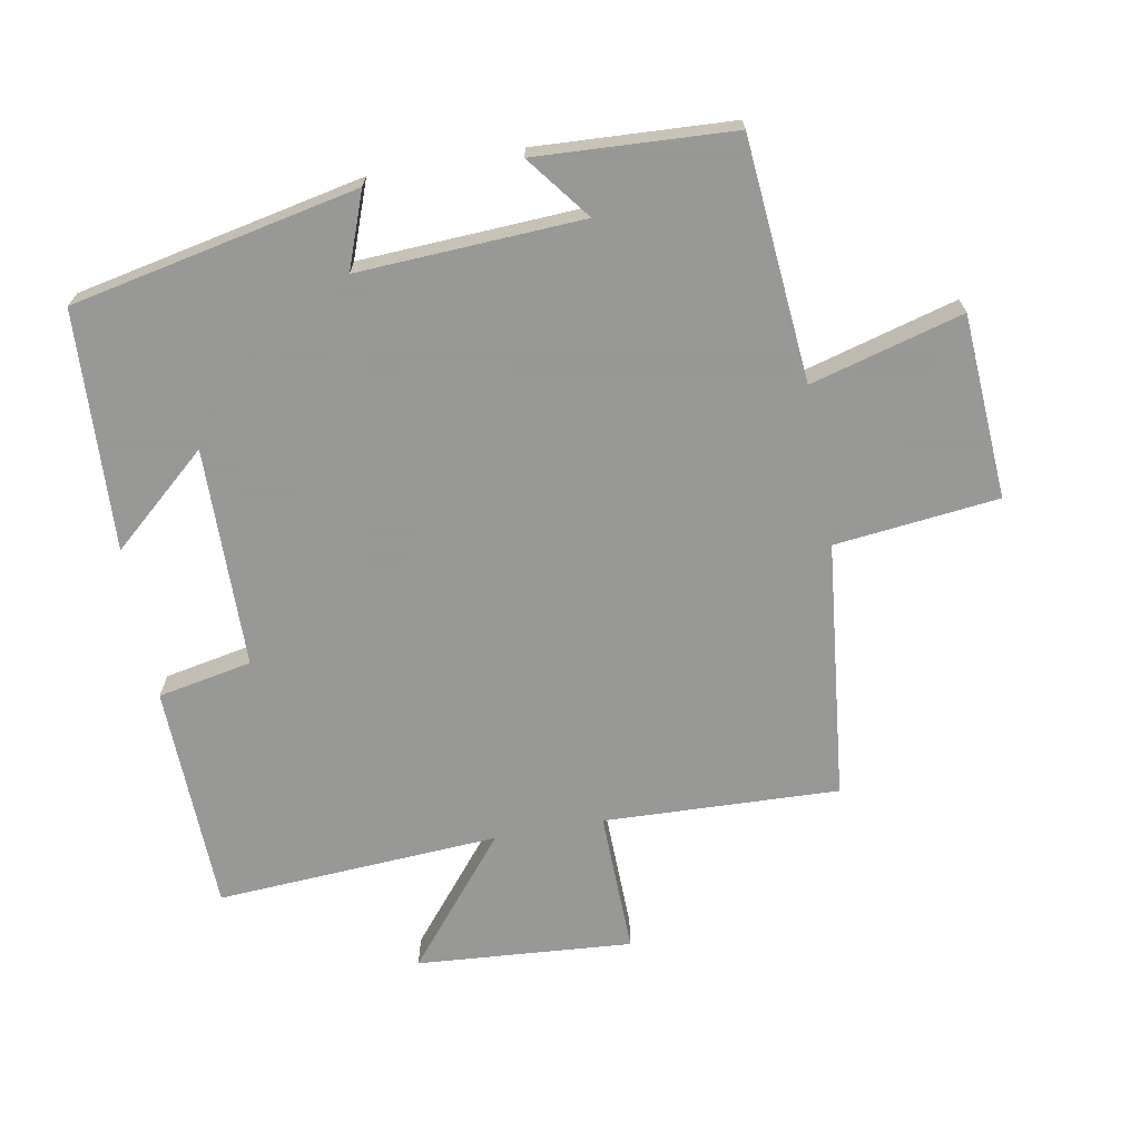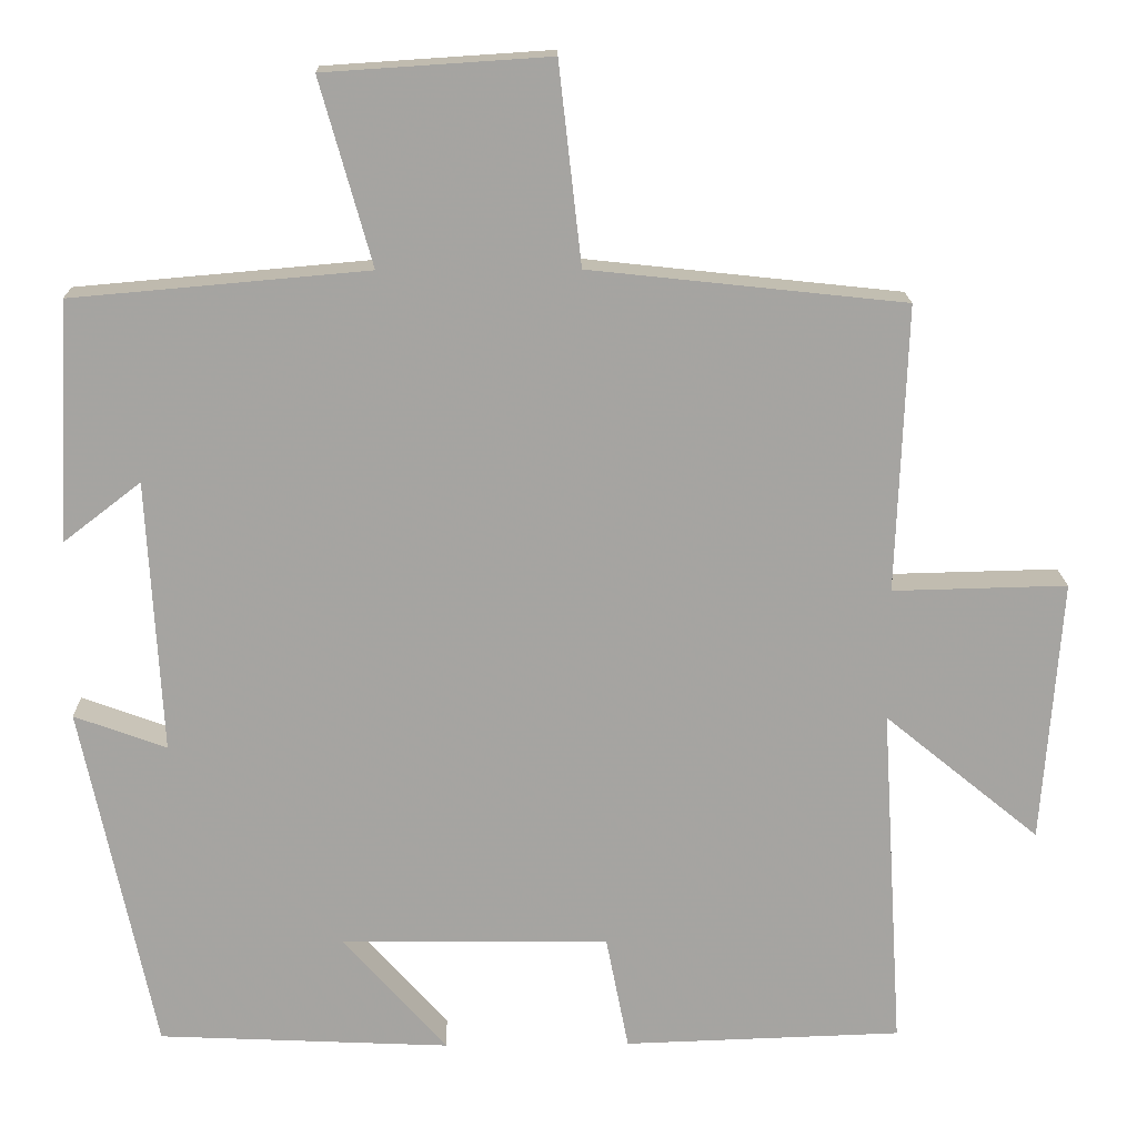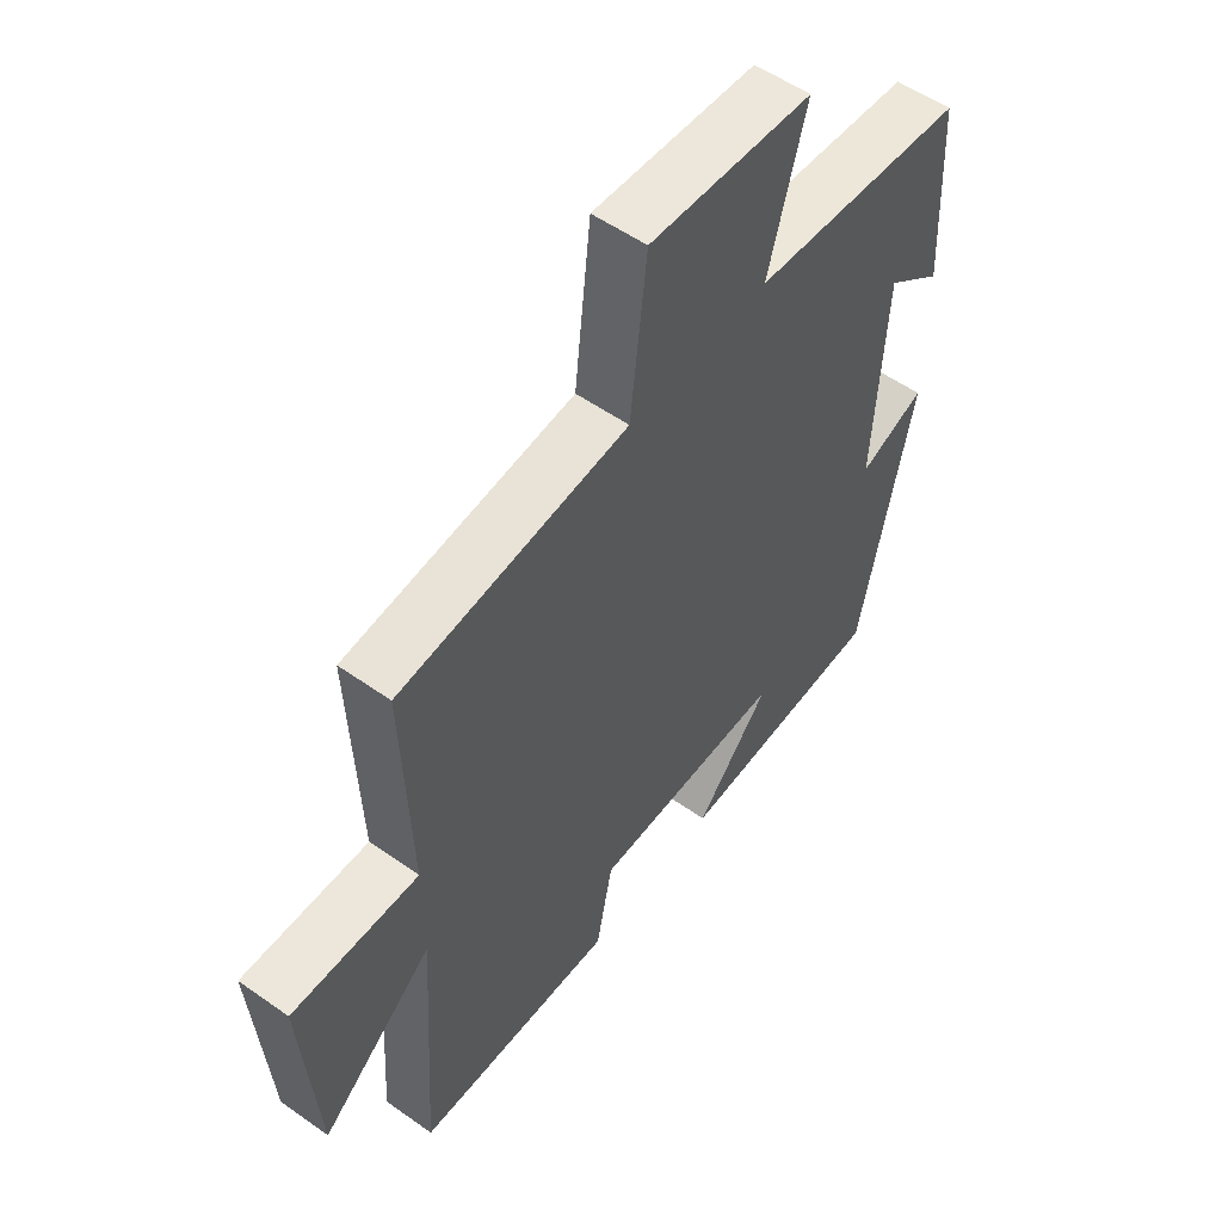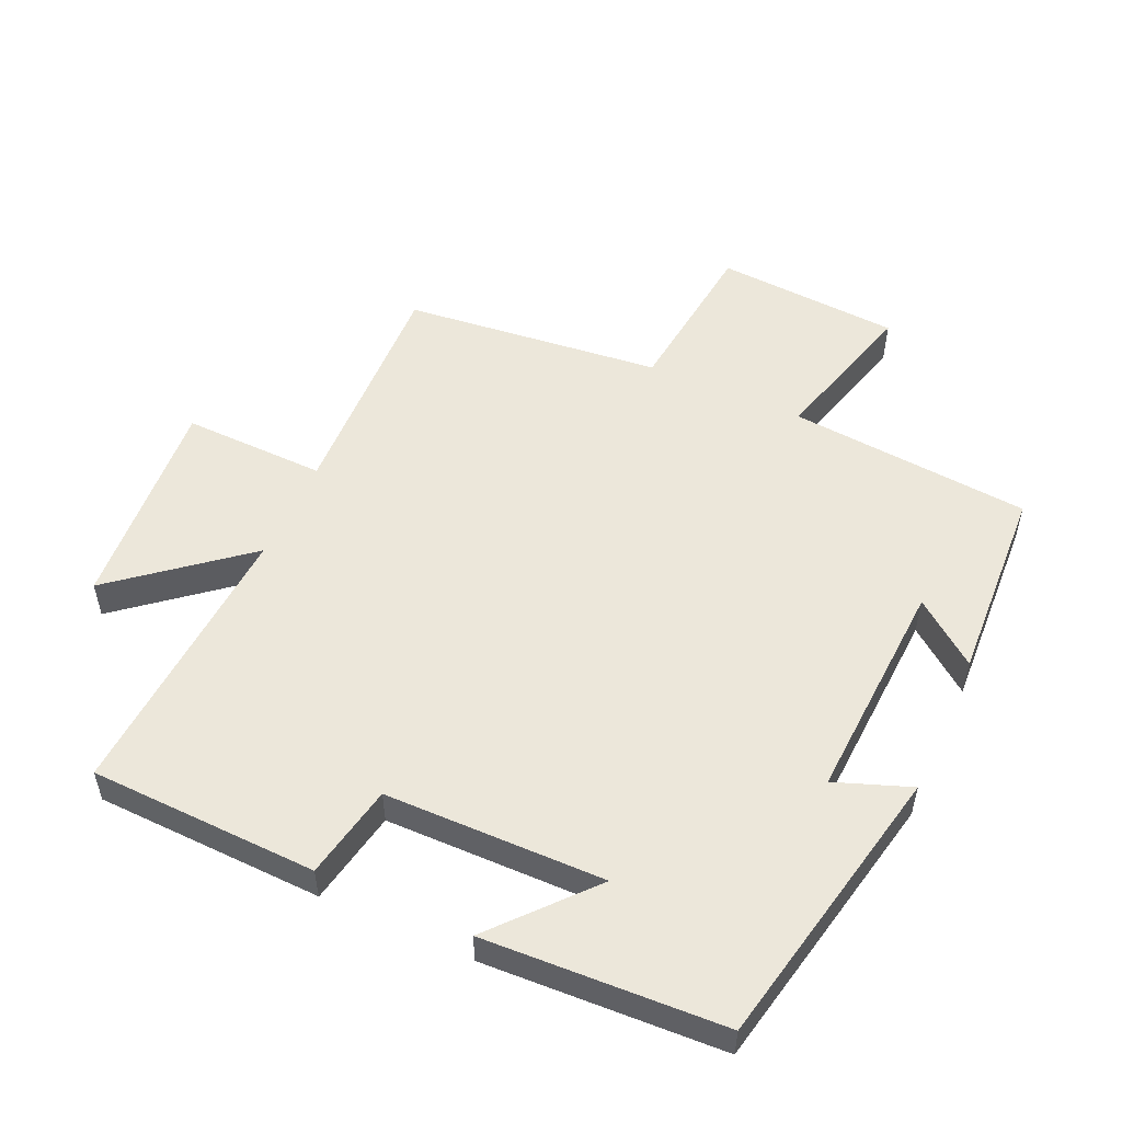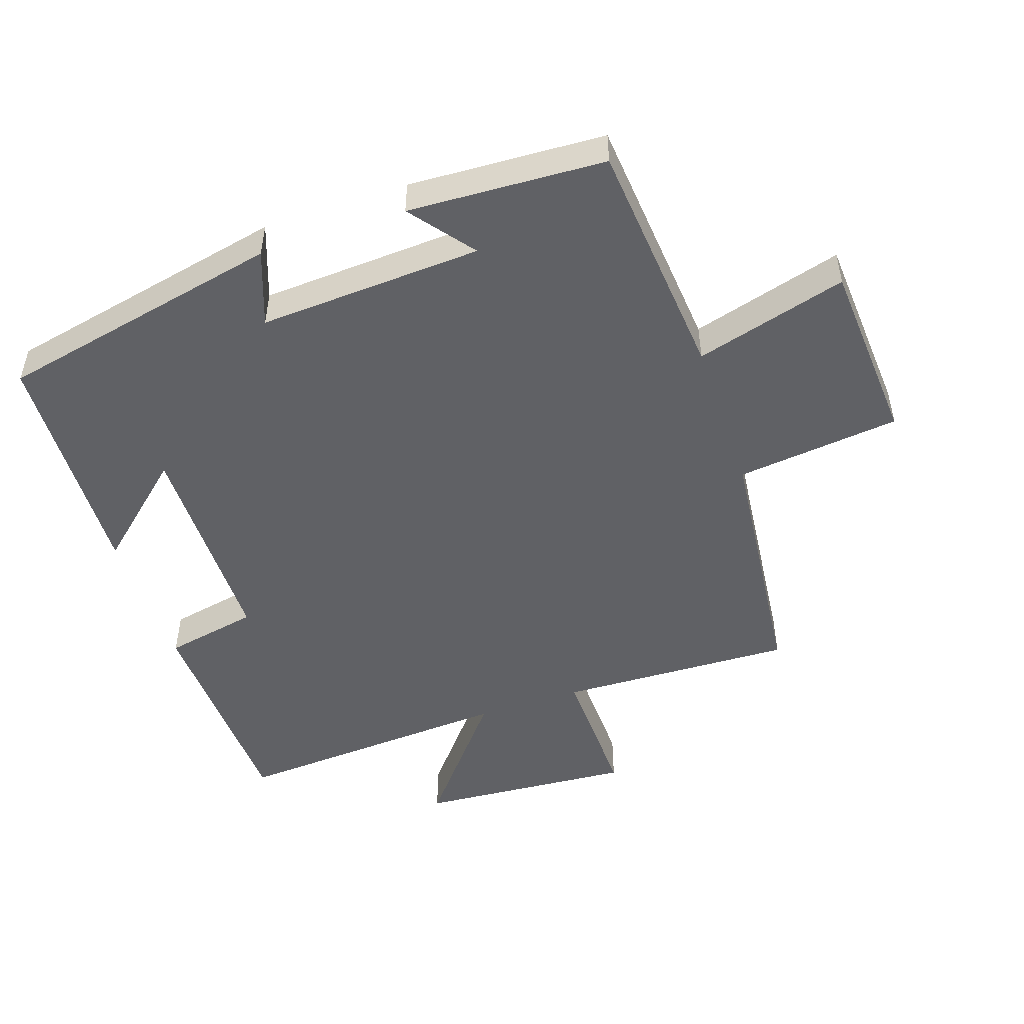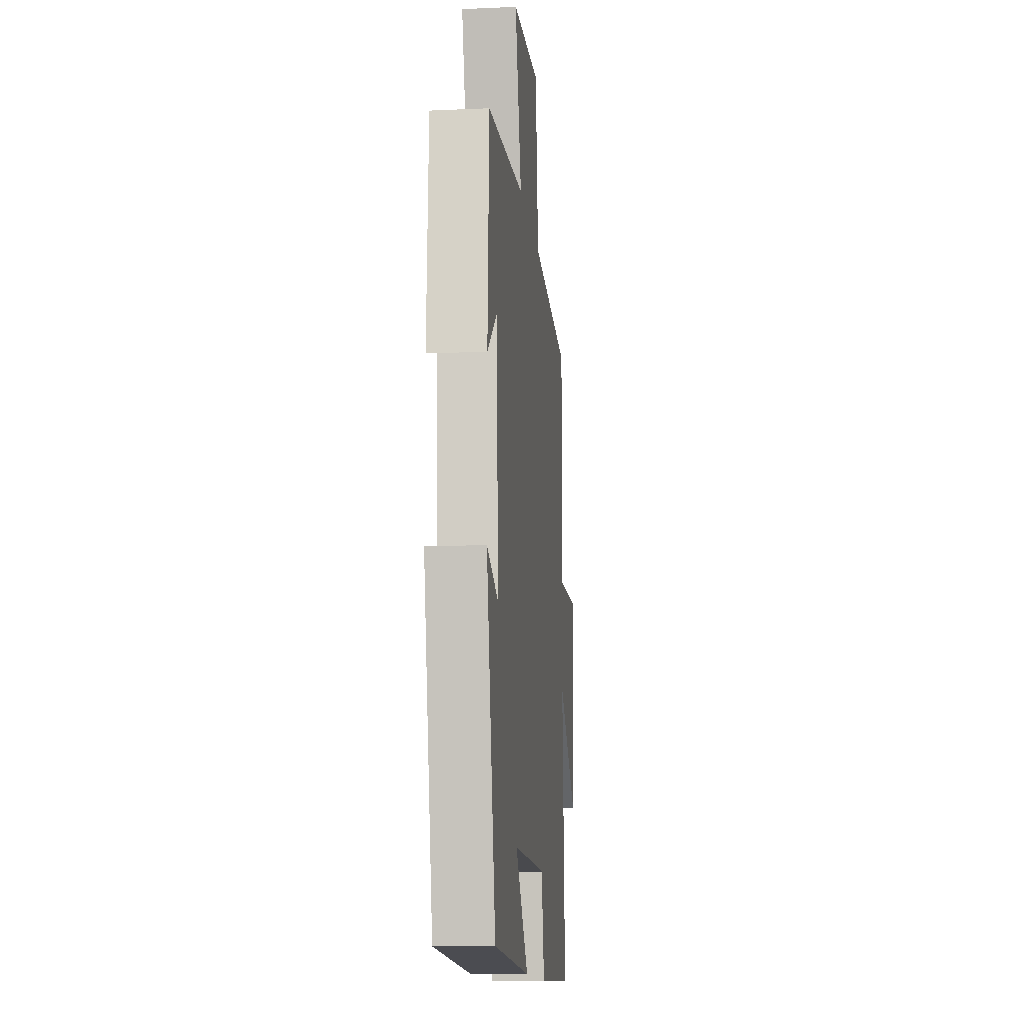
<metadata>
{"format":"obj","ext":"obj","renderer":"f3d","projection":"perspective","resolution":1024,"background":"white","views":[{"elev":-68.4,"azim":-79.8,"up":"+Y"},{"elev":16.7,"azim":-1.3,"up":"+Z"},{"elev":54.6,"azim":126.8,"up":"+Z"},{"elev":53.0,"azim":-155.7,"up":"+Y"},{"elev":-49.4,"azim":-71.2,"up":"+Y"},{"elev":-12.7,"azim":-84.1,"up":"+Z"}]}
</metadata>
<code>
v 0.527 0.07 -0.489
v 0.183 0.07 -0.5
v 0.155 0.07 -0.358
v -0.177 0.07 -0.354
v -0.049 0.07 -0.5
v -0.41 0.07 -0.483
v -0.5 0.07 -0.051
v -0.386 0.07 -0.093
v -0.404 0.07 0.245
v -0.5 0.07 0.171
v -0.485 0.07 0.468
v -0.119 0.07 0.5
v -0.183 0.07 0.729
v 0.095 0.07 0.747
v 0.123 0.07 0.5
v 0.513 0.07 0.458
v 0.5 0.07 0.103
v 0.716 0.07 0.108
v 0.692 0.07 -0.218
v 0.5 0.07 -0.061
v 0.527 0 -0.489
v 0.183 0 -0.5
v 0.155 0 -0.358
v -0.177 0 -0.354
v -0.049 0 -0.5
v -0.41 0 -0.483
v -0.5 0 -0.051
v -0.386 0 -0.093
v -0.404 0 0.245
v -0.5 0 0.171
v -0.485 0 0.468
v -0.119 0 0.5
v -0.183 0 0.729
v 0.095 0 0.747
v 0.123 0 0.5
v 0.513 0 0.458
v 0.5 0 0.103
v 0.716 0 0.108
v 0.692 0 -0.218
v 0.5 0 -0.061
f 17 18 19 20
f 15 16 17
f 15 17 20
f 12 13 14 15
f 9 10 11 12
f 15 20 1
f 12 15 1
f 9 12 1
f 8 9 1
f 4 5 6 7
f 3 4 7 8
f 1 2 3
f 1 3 8
f 40 39 38 37
f 37 36 35
f 40 37 35
f 35 34 33 32
f 32 31 30 29
f 21 40 35
f 21 35 32
f 21 32 29
f 21 29 28
f 27 26 25 24
f 28 27 24 23
f 23 22 21
f 28 23 21
f 1 21 22 2
f 2 22 23 3
f 3 23 24 4
f 4 24 25 5
f 5 25 26 6
f 6 26 27 7
f 7 27 28 8
f 8 28 29 9
f 9 29 30 10
f 10 30 31 11
f 11 31 32 12
f 12 32 33 13
f 13 33 34 14
f 14 34 35 15
f 15 35 36 16
f 16 36 37 17
f 17 37 38 18
f 18 38 39 19
f 19 39 40 20
f 20 40 21 1

</code>
